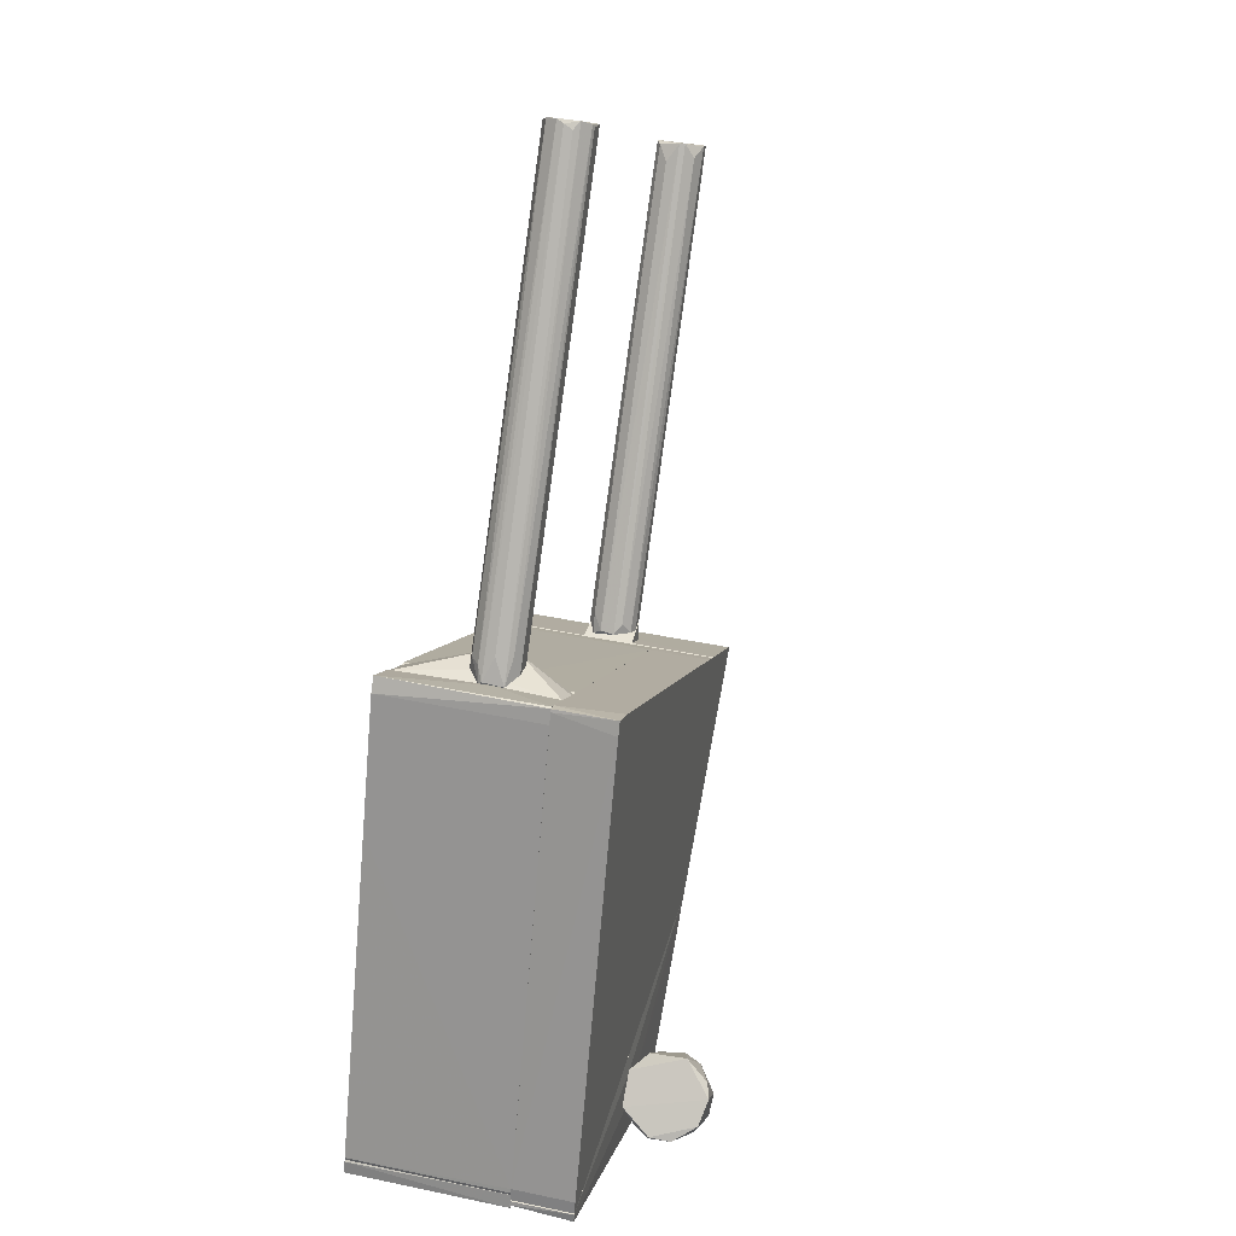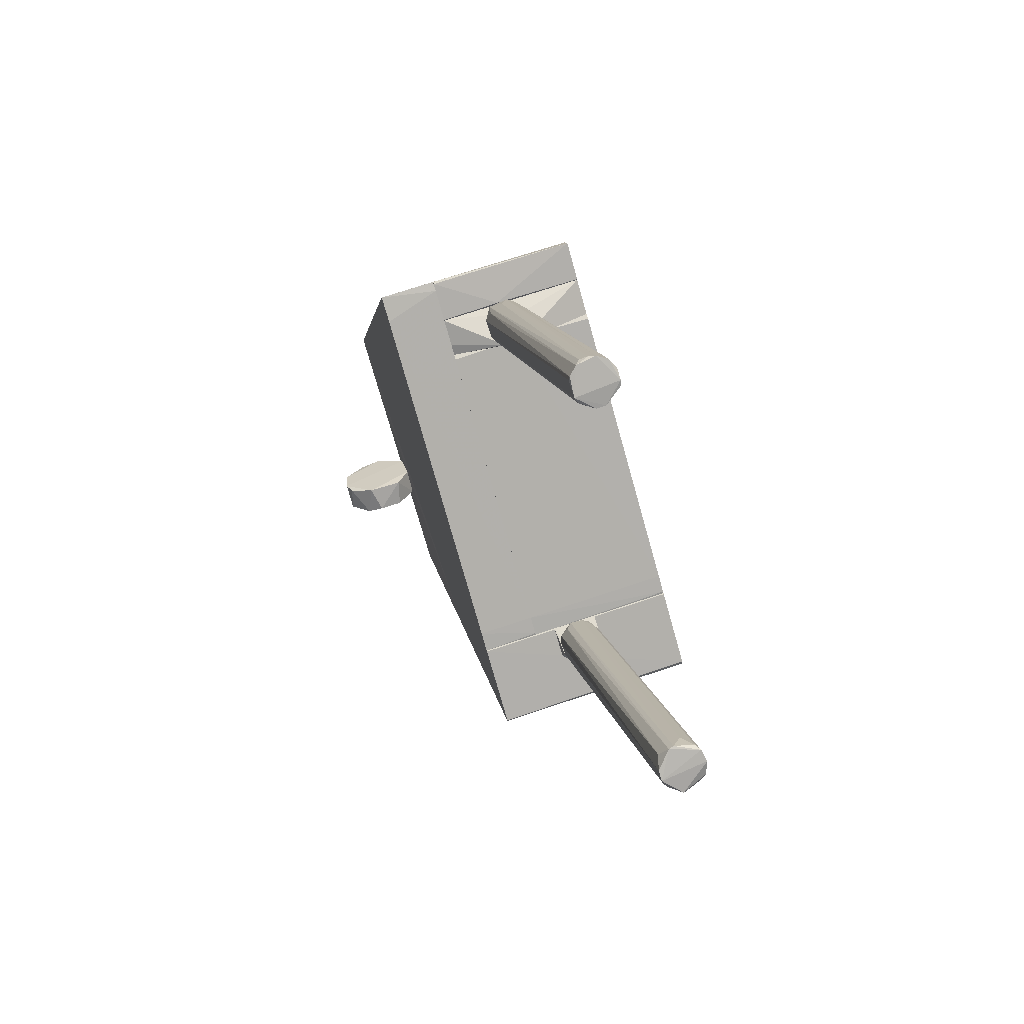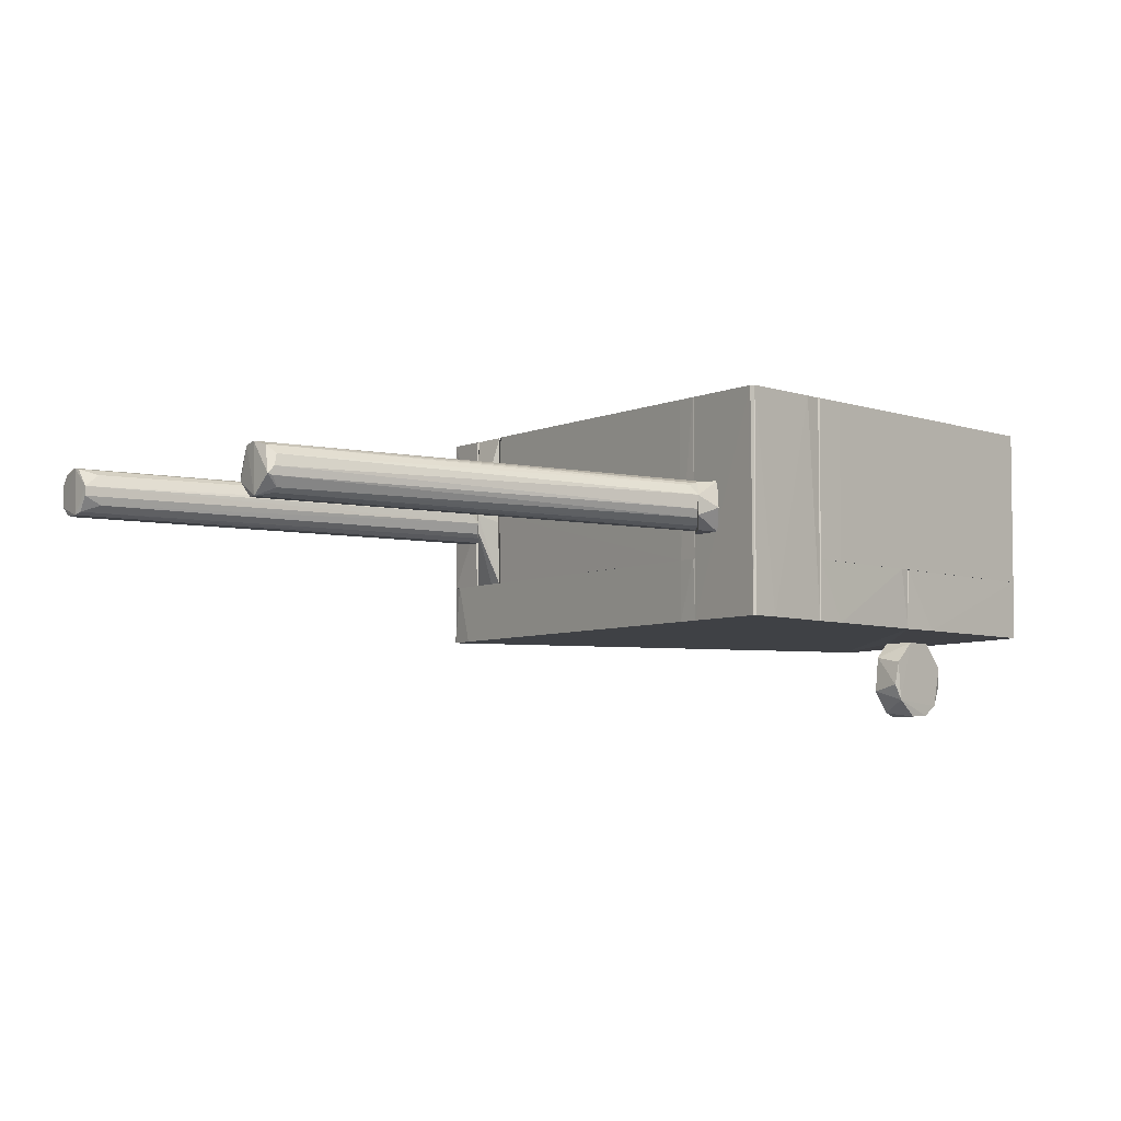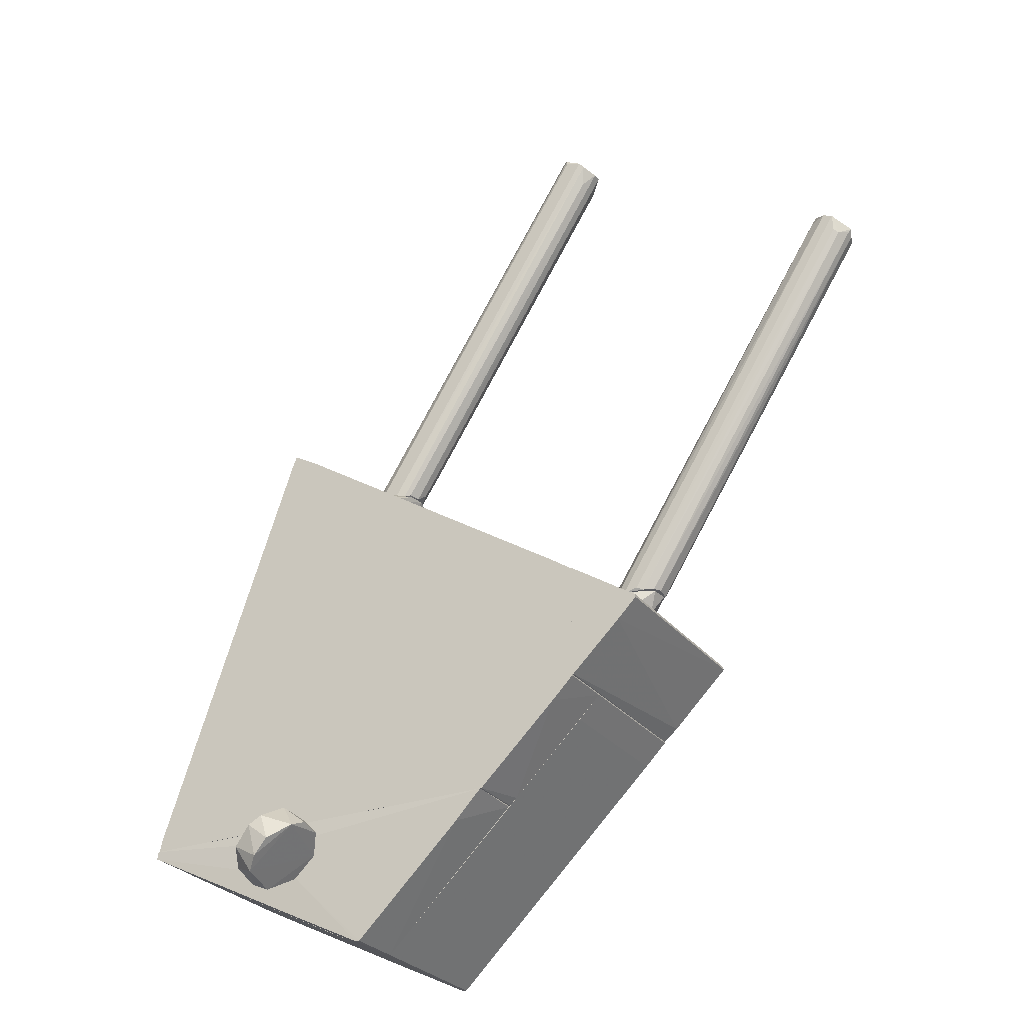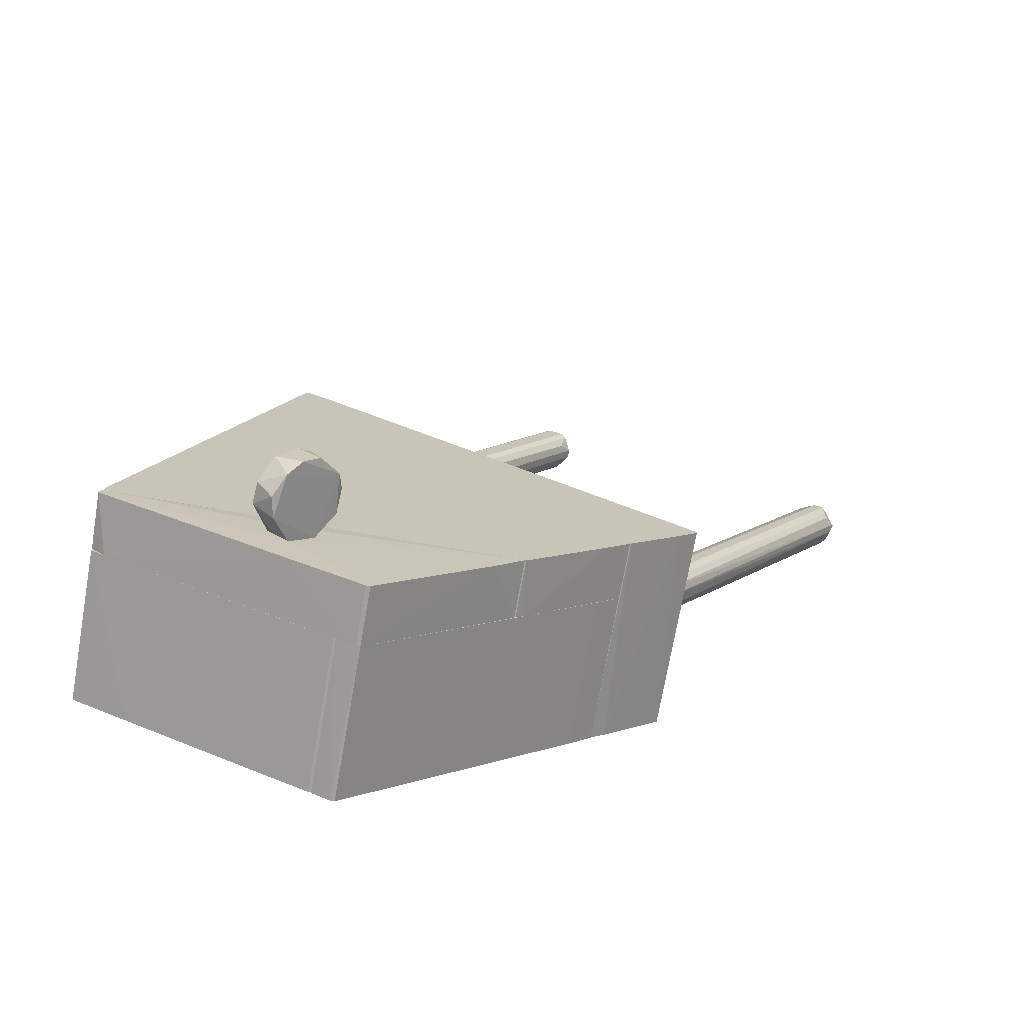
<metadata>
{"format":"obj","ext":"obj","renderer":"f3d","projection":"perspective","resolution":1024,"background":"white","views":[{"elev":39.8,"azim":104.8,"up":"+Y"},{"elev":70.3,"azim":-108.7,"up":"+Y"},{"elev":-5.4,"azim":-92.4,"up":"+Z"},{"elev":-27.3,"azim":-150.6,"up":"+Y"},{"elev":-71.7,"azim":170.0,"up":"+Y"}]}
</metadata>
<code>
o convex_0
v -0.1173 -0.1262 0.0572
v -0.421 0.2691 0.03501
v -0.4182 0.2649 0.03362
v -0.3794 0.2954 0.0378
v -0.1325 -0.1262 0.01698
v -0.1561 -0.1262 0.06136
v -0.4015 0.2829 0.06552
v -0.396 0.2857 0.01698
v -0.1644 -0.1248 0.02669
v -0.1214 -0.1123 0.02808
v -0.414 0.2621 0.05304
v -0.3835 0.2899 0.05858
v -0.4057 0.2649 0.01975
v -0.1672 -0.1262 0.04888
v -0.1311 -0.1206 0.06413
v -0.1145 -0.1192 0.04888
v -0.3794 0.2815 0.02253
v -0.1478 -0.1234 0.01698
v -0.4112 0.2718 0.06136
v -0.1409 -0.1262 0.06552
v -0.1242 -0.1234 0.01975
v -0.3697 0.2787 0.04888
v -0.1686 -0.1248 0.03501
v -0.1131 -0.1206 0.03501
v -0.4057 0.2815 0.01698
v -0.3905 0.2899 0.06275
v -0.4182 0.2635 0.04193
v -0.3807 0.2954 0.03224
v -0.1547 -0.1262 0.01975
v -0.1283 -0.1082 0.05858
v -0.396 0.258 0.06413
v -0.4099 0.2621 0.02391
v -0.1658 -0.1179 0.05858
f 19 11 33
f 5 1 6
f 5 6 14
f 8 5 18
f 7 2 19
f 2 11 19
f 6 1 20
f 1 15 20
f 15 7 20
f 1 5 21
f 5 8 21
f 8 17 21
f 17 10 21
f 4 12 22
f 16 4 22
f 12 16 22
f 3 9 23
f 16 1 24
f 4 16 24
f 1 21 24
f 21 10 24
f 2 7 25
f 8 18 25
f 18 13 25
f 12 4 26
f 7 15 26
f 25 7 26
f 2 3 27
f 11 2 27
f 14 11 27
f 3 23 27
f 23 14 27
f 17 8 28
f 10 17 28
f 4 24 28
f 24 10 28
f 8 25 28
f 26 4 28
f 25 26 28
f 5 14 29
f 18 5 29
f 13 18 29
f 23 9 29
f 14 23 29
f 15 1 30
f 1 16 30
f 16 12 30
f 12 26 30
f 26 15 30
f 19 6 31
f 7 19 31
f 6 20 31
f 20 7 31
f 3 2 32
f 9 3 32
f 2 25 32
f 25 13 32
f 29 9 32
f 13 29 32
f 14 6 33
f 11 14 33
f 6 19 33
o convex_1
v 0.217 0.08322 0.06967
v -0.08811 0.4729 0.05443
v -0.08811 0.4729 0.06413
v -0.0451 0.4979 0.05997
v 0.1809 0.08322 0.03639
v 0.1726 0.086 0.08078
v -0.06171 0.4896 0.08355
v -0.05756 0.4937 0.03778
v 0.2156 0.08461 0.04611
v 0.1615 0.08322 0.05581
v -0.07975 0.4785 0.03917
v 0.1976 0.08461 0.08355
v -0.07697 0.4812 0.08216
v -0.05341 0.4965 0.078
v 0.1989 0.08739 0.03639
v 0.1657 0.08461 0.04472
v 0.1407 0.1207 0.07245
v -0.0756 0.484 0.03639
v -0.05063 0.4993 0.04611
v -0.07419 0.4618 0.07661
v 0.2045 0.1082 0.0572
v 0.2073 0.0985 0.07245
v 0.1837 0.08322 0.08355
v 0.1976 0.0985 0.08078
v -0.04788 0.5007 0.06691
v -0.0756 0.459 0.04611
v 0.1976 0.1068 0.04194
v -0.0437 0.4937 0.05166
v 0.1574 0.09016 0.06551
v 0.217 0.08739 0.06691
v -0.05896 0.4896 0.03639
v -0.07282 0.4854 0.08355
v 0.1712 0.08322 0.04056
f 49 59 66
f 34 38 42
f 36 35 43
f 38 34 43
f 42 38 48
f 35 36 51
f 44 35 51
f 38 44 51
f 48 38 51
f 41 51 52
f 46 36 53
f 39 46 53
f 36 50 53
f 50 39 53
f 43 34 56
f 39 43 56
f 34 45 56
f 45 40 56
f 46 39 56
f 45 34 57
f 40 45 57
f 47 40 57
f 34 55 57
f 55 47 57
f 37 52 58
f 47 55 58
f 43 35 59
f 35 44 59
f 49 43 59
f 48 41 60
f 42 48 60
f 41 52 60
f 52 42 60
f 42 52 61
f 52 37 61
f 37 54 61
f 54 42 61
f 36 43 62
f 43 39 62
f 50 36 62
f 39 50 62
f 34 42 63
f 54 37 63
f 42 54 63
f 55 34 63
f 37 58 63
f 58 55 63
f 41 48 64
f 51 41 64
f 48 51 64
f 36 46 65
f 40 47 65
f 51 36 65
f 52 51 65
f 56 40 65
f 46 56 65
f 47 58 65
f 58 52 65
f 38 43 66
f 44 38 66
f 43 49 66
f 59 44 66
o convex_2
v 0.192 0.06796 -0.007988
v 0.217 0.08183 0.1529
v 0.199 0.08322 0.08354
v 0.1824 0.05964 0.1529
v 0.1629 0.08322 0.06553
v 0.217 0.05964 -0.007988
v 0.217 0.08183 -0.007988
v 0.217 0.05964 0.1529
v 0.1824 0.05964 -0.007988
v 0.1754 0.06103 0.05858
v 0.1657 0.08322 0.04749
f 75 71 77
f 68 69 71
f 70 68 71
f 69 68 73
f 72 67 73
f 68 72 73
f 68 70 74
f 72 68 74
f 70 72 74
f 67 72 75
f 72 70 75
f 70 71 76
f 71 75 76
f 75 70 76
f 71 69 77
f 69 73 77
f 73 67 77
f 67 75 77
o convex_3
v -0.1672 -0.1623 0.1529
v -0.1131 -0.251 -0.06897
v -0.1117 -0.251 -0.06897
v -0.1117 -0.1276 -0.06899
v -0.188 -0.1762 -0.06897
v -0.1117 -0.251 0.1529
v -0.1117 -0.1276 0.1529
v -0.188 -0.1789 0.1529
v -0.188 -0.1789 -0.06897
v -0.127 -0.2385 0.1529
v -0.1131 -0.1276 -0.06899
v -0.1672 -0.1997 -0.06897
v -0.1866 -0.1748 0.1529
v -0.1131 -0.1276 0.1529
f 90 85 91
f 80 79 81
f 79 80 83
f 80 81 83
f 83 81 84
f 85 82 86
f 79 83 87
f 81 79 88
f 84 81 88
f 86 82 88
f 86 88 89
f 85 86 89
f 87 85 89
f 79 87 89
f 88 79 89
f 82 85 90
f 78 88 90
f 88 82 90
f 83 84 91
f 85 87 91
f 87 83 91
f 88 78 91
f 84 88 91
f 78 90 91
o convex_4
v -0.1658 -0.1262 0.04886
v -0.1408 -0.147 0.01559
v -0.145 -0.1276 0.01698
v -0.1117 -0.1276 0.06552
v -0.1408 -0.147 0.06552
v -0.1117 -0.147 0.01559
v -0.1117 -0.1276 0.01559
v -0.1117 -0.147 0.06552
v -0.1547 -0.147 0.03779
v -0.1644 -0.1262 0.02947
v -0.1477 -0.1262 0.06413
f 98 101 102
f 96 93 97
f 95 97 98
f 93 94 98
f 97 93 98
f 95 96 99
f 96 97 99
f 97 95 99
f 96 92 100
f 93 96 100
f 94 93 101
f 98 94 101
f 93 100 101
f 100 92 101
f 92 96 102
f 96 95 102
f 95 98 102
f 101 92 102
o convex_5
v 0.2253 -0.4632 -0.069
v 0.4195 -0.3579 -0.007994
v 0.4209 -0.362 -0.007994
v -0.000733 -0.3592 -0.007988
v 0.1449 -0.5007 -0.007988
v -0.000733 -0.3579 -0.06901
v 0.4195 -0.3579 -0.06901
v 0.1449 -0.5007 -0.06901
v 0.4209 -0.3662 -0.06901
v 0.407 -0.3731 -0.007994
v 0.2309 -0.4175 -0.07039
v 0.1491 -0.5007 -0.007988
v -0.000733 -0.3579 -0.007988
v 0.02845 -0.3884 -0.06901
v 0.2281 -0.3773 -0.07039
v 0.1491 -0.5007 -0.06901
f 114 110 118
f 104 105 109
f 108 104 109
f 109 105 111
f 103 111 112
f 111 105 112
f 111 103 113
f 105 104 114
f 106 107 114
f 107 110 114
f 103 112 114
f 112 105 114
f 104 108 115
f 108 106 115
f 114 104 115
f 106 114 115
f 107 106 116
f 106 108 116
f 110 107 116
f 108 113 116
f 113 110 116
f 108 109 117
f 109 111 117
f 113 108 117
f 111 113 117
f 110 113 118
f 113 103 118
f 103 114 118
o convex_6
v 0.4181 -0.3537 0.1529
v 0.1685 -0.4896 -0.007972
v 0.1685 -0.4591 -0.007972
v 0.4209 -0.3662 -0.007972
v 0.1713 -0.4896 0.1529
v 0.364 -0.3523 0.1529
v 0.364 -0.3523 -0.007972
v 0.1685 -0.4591 0.1529
v 0.4209 -0.3662 0.1529
v 0.4167 -0.3523 -0.007972
v 0.2254 -0.4632 -0.007972
v 0.3072 -0.3828 -0.007972
v 0.1879 -0.448 0.1529
v 0.3626 -0.3953 0.1529
v 0.3529 -0.3578 0.1529
v 0.1685 -0.4896 0.1529
v 0.4167 -0.3523 0.1529
v 0.1713 -0.4896 -0.007972
v 0.2254 -0.4632 0.1529
v 0.1879 -0.448 -0.007972
f 131 130 138
f 120 121 122
f 123 119 124
f 122 121 125
f 121 120 126
f 123 124 126
f 122 119 127
f 119 123 127
f 119 122 128
f 122 125 128
f 125 124 128
f 120 122 129
f 125 121 130
f 121 126 131
f 126 124 131
f 122 127 132
f 127 123 132
f 129 122 132
f 124 125 133
f 125 130 133
f 131 124 133
f 130 131 133
f 120 123 134
f 126 120 134
f 123 126 134
f 124 119 135
f 119 128 135
f 128 124 135
f 123 120 136
f 120 129 136
f 129 123 136
f 123 129 137
f 132 123 137
f 129 132 137
f 130 121 138
f 121 131 138
o convex_7
v -0.08804 -0.276 -0.06901
v 0.2559 0.1068 -0.007988
v 0.2573 0.104 -0.007988
v -0.1117 -0.2524 -0.007988
v 0.4181 -0.3578 -0.007988
v 0.2559 0.1068 -0.06901
v 0.4181 -0.3578 -0.06901
v -0.1117 -0.1276 -0.06901
v -0.002106 -0.3578 -0.007988
v -0.1103 -0.1262 -0.007988
v -0.002106 -0.3578 -0.06901
v -0.1117 -0.2524 -0.06901
v 0.2309 0.09288 -0.06901
v 0.4153 -0.3453 -0.06901
v 0.2462 0.1026 -0.007988
v 0.4153 -0.3453 -0.007988
v 0.2614 0.09292 -0.06901
v -0.09364 -0.1152 -0.06901
v -0.0104 -0.3508 -0.007988
v -0.1117 -0.1276 -0.007988
v -0.09364 -0.1152 -0.007988
f 151 156 159
f 141 140 142
f 141 142 143
f 140 141 144
f 139 144 145
f 144 139 146
f 143 142 147
f 145 143 147
f 142 140 148
f 139 145 149
f 145 147 149
f 139 142 150
f 142 146 150
f 146 139 150
f 144 146 151
f 145 144 152
f 143 145 152
f 140 144 153
f 148 140 153
f 144 151 153
f 141 143 154
f 143 152 154
f 154 152 155
f 144 141 155
f 152 144 155
f 141 154 155
f 146 148 156
f 151 146 156
f 142 139 157
f 147 142 157
f 139 149 157
f 149 147 157
f 146 142 158
f 142 148 158
f 148 146 158
f 148 153 159
f 153 151 159
f 156 148 159
o convex_8
v -0.1117 -0.1789 -0.007972
v 0.217 0.05964 0.1529
v 0.217 0.02356 0.1529
v -0.1117 -0.1789 0.1529
v 0.1768 0.05824 -0.007972
v -0.1103 -0.1262 0.1529
v 0.2156 0.02219 -0.007972
v -0.1117 -0.1276 -0.007972
v -0.09087 -0.1789 0.1529
v 0.1768 0.05824 0.1529
v -0.09087 -0.1789 -0.007972
v 0.217 0.05964 -0.007972
v -0.09364 -0.1151 -0.007972
v 0.1782 0.05964 0.06694
v 0.1906 0.005539 0.1529
v -0.09364 -0.1151 0.1529
v -0.07144 -0.1664 -0.007972
v -0.1117 -0.1276 0.1529
v 0.1906 0.005539 -0.007972
v -0.07144 -0.1664 0.1529
f 176 174 179
f 162 161 163
f 163 161 165
f 160 164 166
f 160 163 167
f 164 160 167
f 162 163 168
f 163 160 168
f 165 161 169
f 160 166 170
f 168 160 170
f 161 162 171
f 162 166 171
f 166 164 171
f 164 167 172
f 167 165 172
f 169 161 173
f 161 171 173
f 171 164 173
f 164 172 173
f 166 162 174
f 162 168 174
f 165 169 175
f 172 165 175
f 169 173 175
f 173 172 175
f 170 166 176
f 168 170 176
f 163 165 177
f 167 163 177
f 165 167 177
f 166 174 178
f 176 166 178
f 174 176 178
f 174 168 179
f 168 176 179
o convex_9
v 0.1685 -0.4909 0.1529
v -0.1117 -0.2525 -0.007972
v -0.1117 -0.2525 0.1529
v -0.09362 -0.1789 -0.007972
v 0.1449 -0.5007 -0.007972
v -0.09362 -0.1789 0.1529
v 0.1671 -0.4577 -0.007972
v 0.1449 -0.5007 0.1529
v 0.1671 -0.4577 0.1529
v -0.1117 -0.1789 0.1529
v -0.1117 -0.1789 -0.007972
v 0.1685 -0.4909 -0.007972
v -0.08811 -0.276 -0.007972
v -0.08811 -0.276 0.1529
v 0.1685 -0.4605 -0.007972
v 0.149 -0.5007 0.1529
f 184 191 195
f 181 183 184
f 182 180 185
f 183 185 186
f 184 183 186
f 180 182 187
f 185 180 188
f 186 185 188
f 181 182 189
f 182 185 189
f 185 183 189
f 183 181 190
f 181 189 190
f 189 183 190
f 184 186 191
f 182 181 192
f 181 184 192
f 184 187 192
f 192 187 193
f 187 182 193
f 182 192 193
f 188 180 194
f 186 188 194
f 180 191 194
f 191 186 194
f 180 187 195
f 187 184 195
f 191 180 195
o convex_10
v 0.3058 -0.03332 0.1529
v 0.217 0.02079 -0.007972
v 0.217 0.02079 0.1529
v 0.3654 -0.3523 0.1529
v 0.4167 -0.3495 -0.007972
v 0.2559 0.1068 -0.007972
v 0.3654 -0.3523 -0.007972
v 0.4167 -0.3495 0.1529
v 0.2531 0.1068 0.1529
v 0.217 0.08594 0.05582
v 0.217 0.0832 0.1529
v 0.217 0.0832 -0.007972
v 0.2614 0.09291 0.1529
v 0.2614 0.09291 -0.007972
v 0.4167 -0.3522 -0.007972
v 0.4167 -0.3522 0.1529
v 0.2531 0.1068 -0.007972
v 0.3515 -0.3176 0.1529
v 0.4154 -0.3453 -0.007972
f 200 209 214
f 196 198 199
f 200 197 201
f 197 200 202
f 196 199 203
f 198 196 204
f 197 198 205
f 198 204 206
f 204 205 206
f 205 198 206
f 201 197 207
f 197 205 207
f 204 196 208
f 201 204 208
f 200 201 209
f 208 196 209
f 201 208 209
f 199 202 210
f 202 200 210
f 200 203 210
f 210 203 211
f 203 199 211
f 199 210 211
f 204 201 212
f 205 204 212
f 201 207 212
f 207 205 212
f 198 197 213
f 199 198 213
f 197 202 213
f 202 199 213
f 196 203 214
f 203 200 214
f 209 196 214
o convex_11
v 0.1893 -0.3814 -0.0926
v 0.2683 -0.4161 -0.1009
v 0.2683 -0.4175 -0.1009
v 0.2115 -0.4008 -0.1522
v 0.2101 -0.3592 -0.1245
v 0.2461 -0.4369 -0.09676
v 0.2253 -0.3745 -0.0704
v 0.2545 -0.4022 -0.1467
v 0.2295 -0.4202 -0.0704
v 0.2392 -0.4299 -0.1397
v 0.2517 -0.3994 -0.0704
v 0.1921 -0.3842 -0.1342
v 0.2226 -0.3731 -0.1481
v 0.2059 -0.3981 -0.0704
v 0.2101 -0.362 -0.08705
v 0.2669 -0.4175 -0.1231
v 0.2503 -0.4369 -0.1176
v 0.2489 -0.423 -0.08013
v 0.1879 -0.3773 -0.1176
v 0.235 -0.3828 -0.1522
v 0.2267 -0.4175 -0.1508
f 218 234 235
f 217 216 225
f 219 221 225
f 221 223 225
f 226 219 227
f 218 226 227
f 220 223 228
f 223 221 228
f 224 220 228
f 215 226 228
f 226 224 228
f 221 219 229
f 215 228 229
f 228 221 229
f 216 217 230
f 222 216 230
f 224 222 230
f 224 230 231
f 217 220 231
f 220 224 231
f 230 217 231
f 220 217 232
f 223 220 232
f 217 225 232
f 225 223 232
f 226 215 233
f 219 226 233
f 215 229 233
f 229 219 233
f 216 222 234
f 225 216 234
f 219 225 234
f 218 227 234
f 227 219 234
f 222 224 235
f 226 218 235
f 224 226 235
f 234 222 235

</code>
